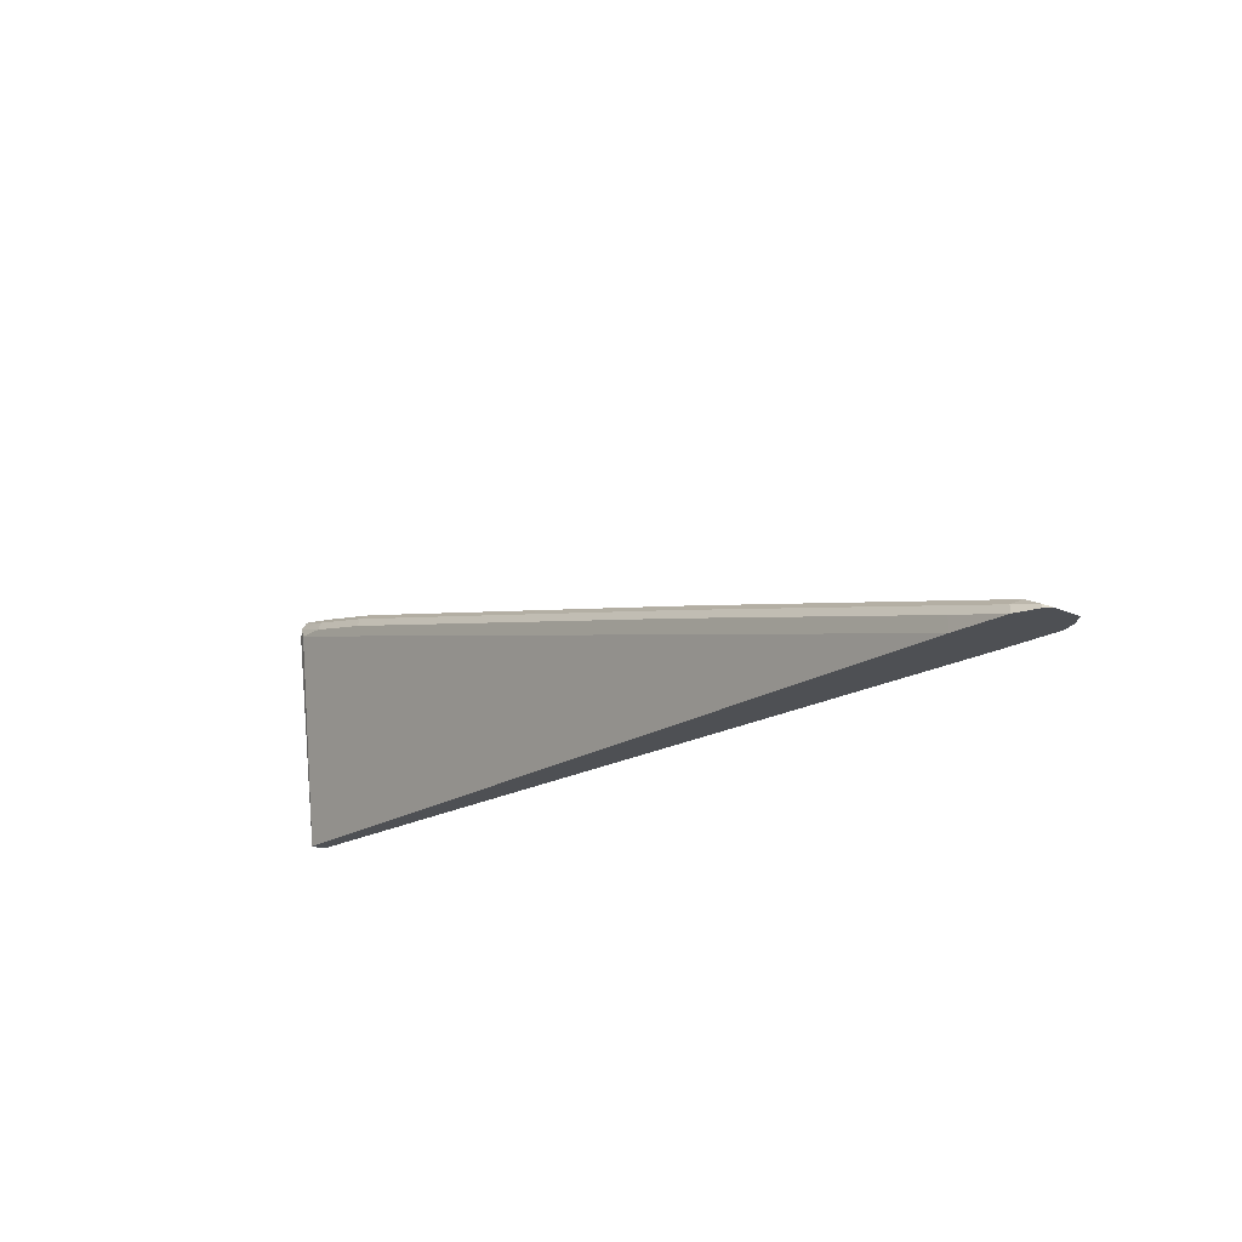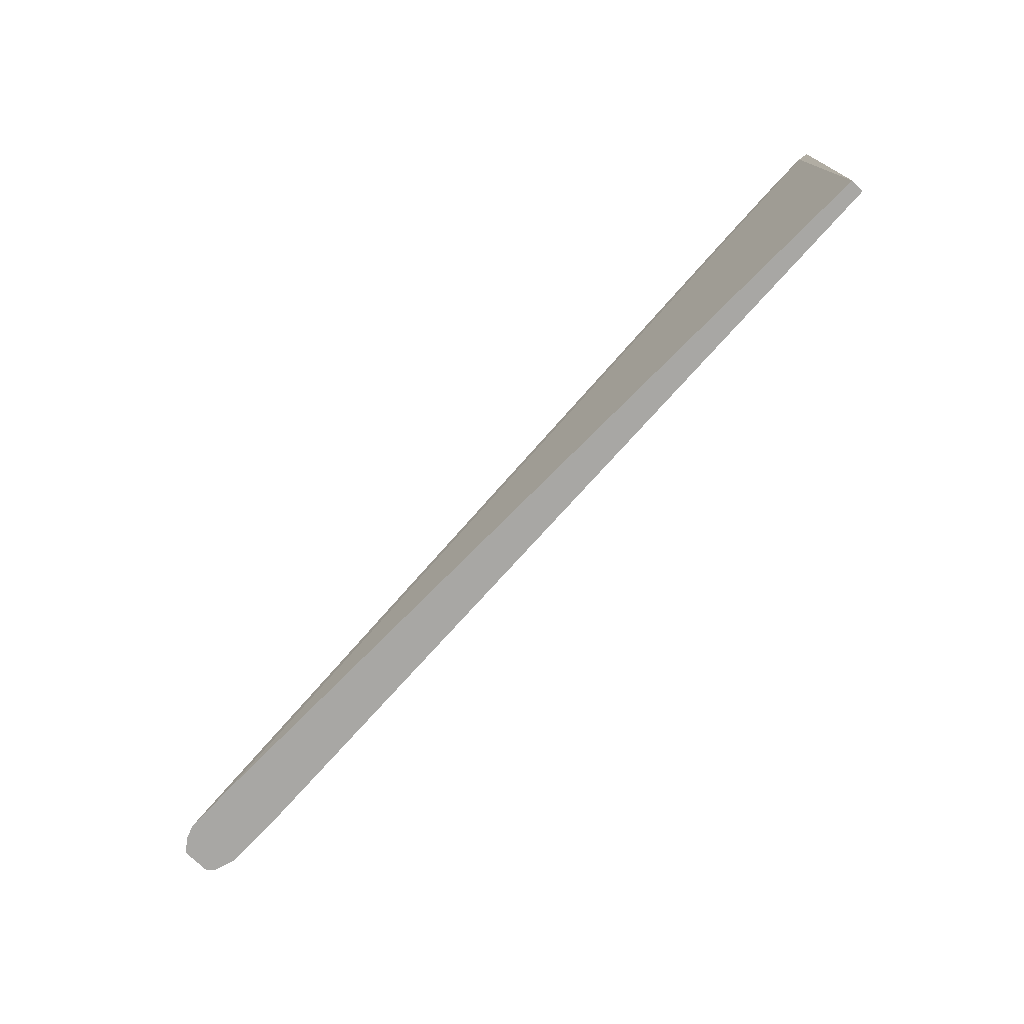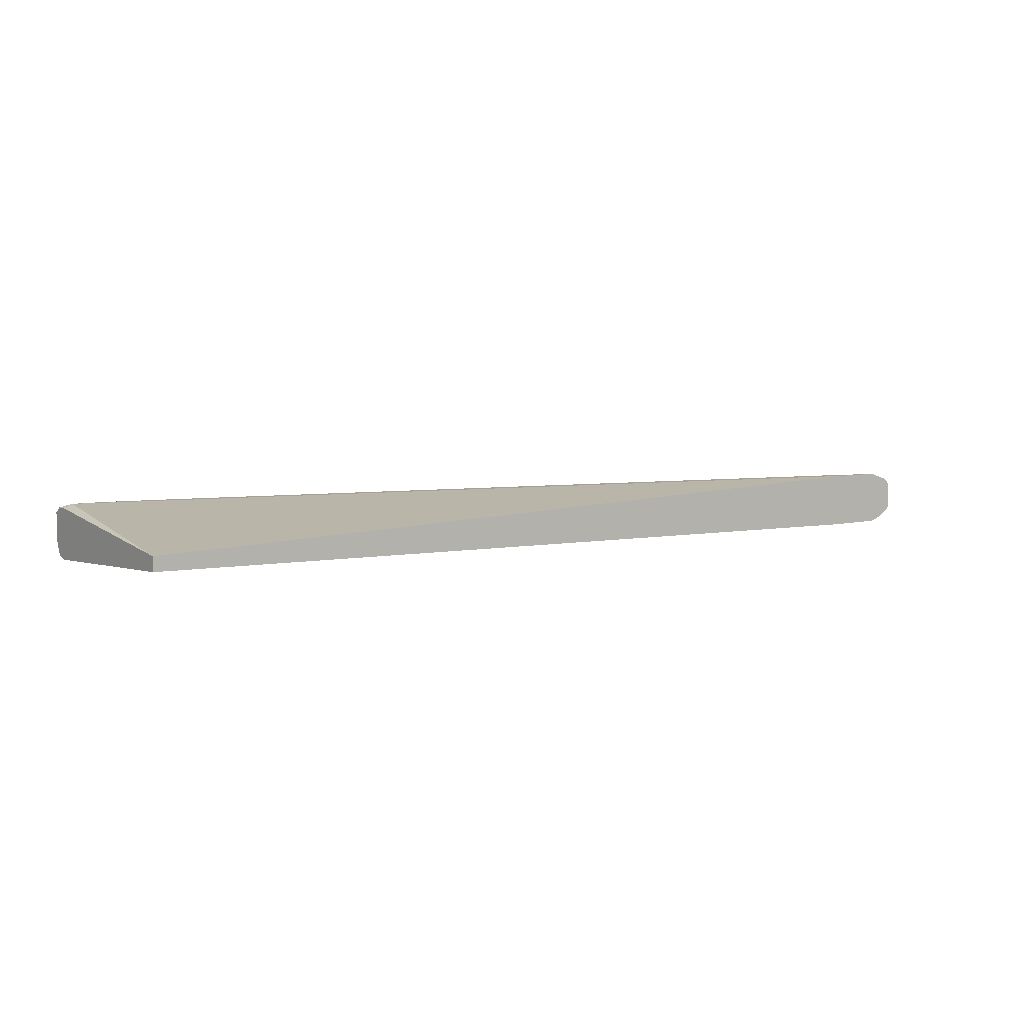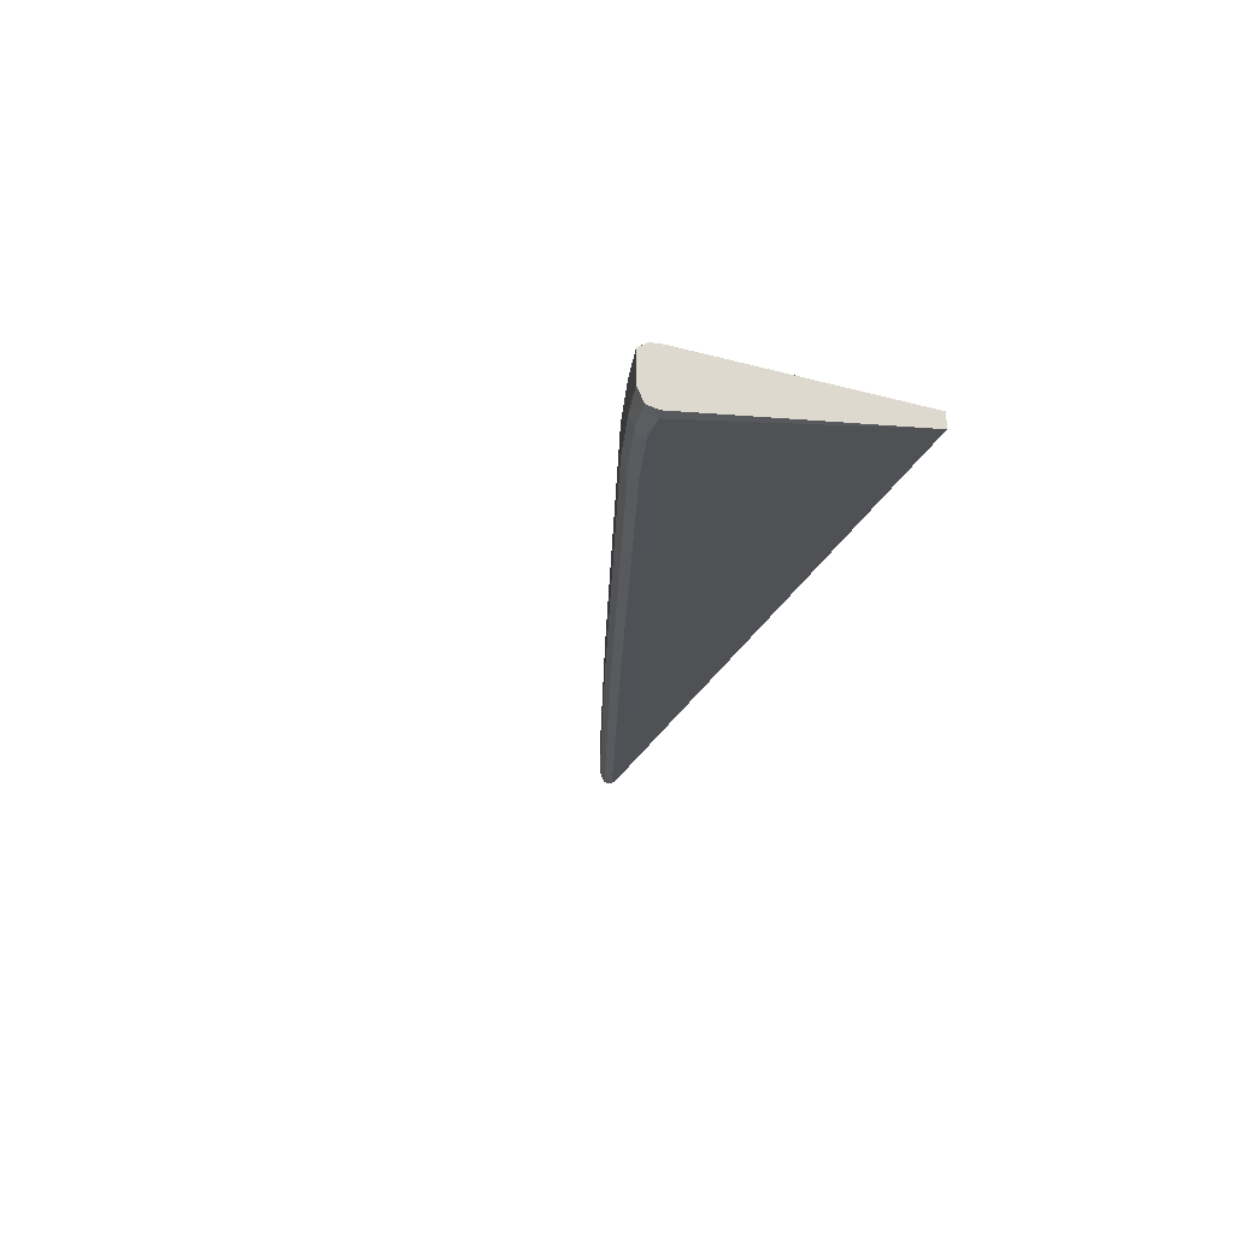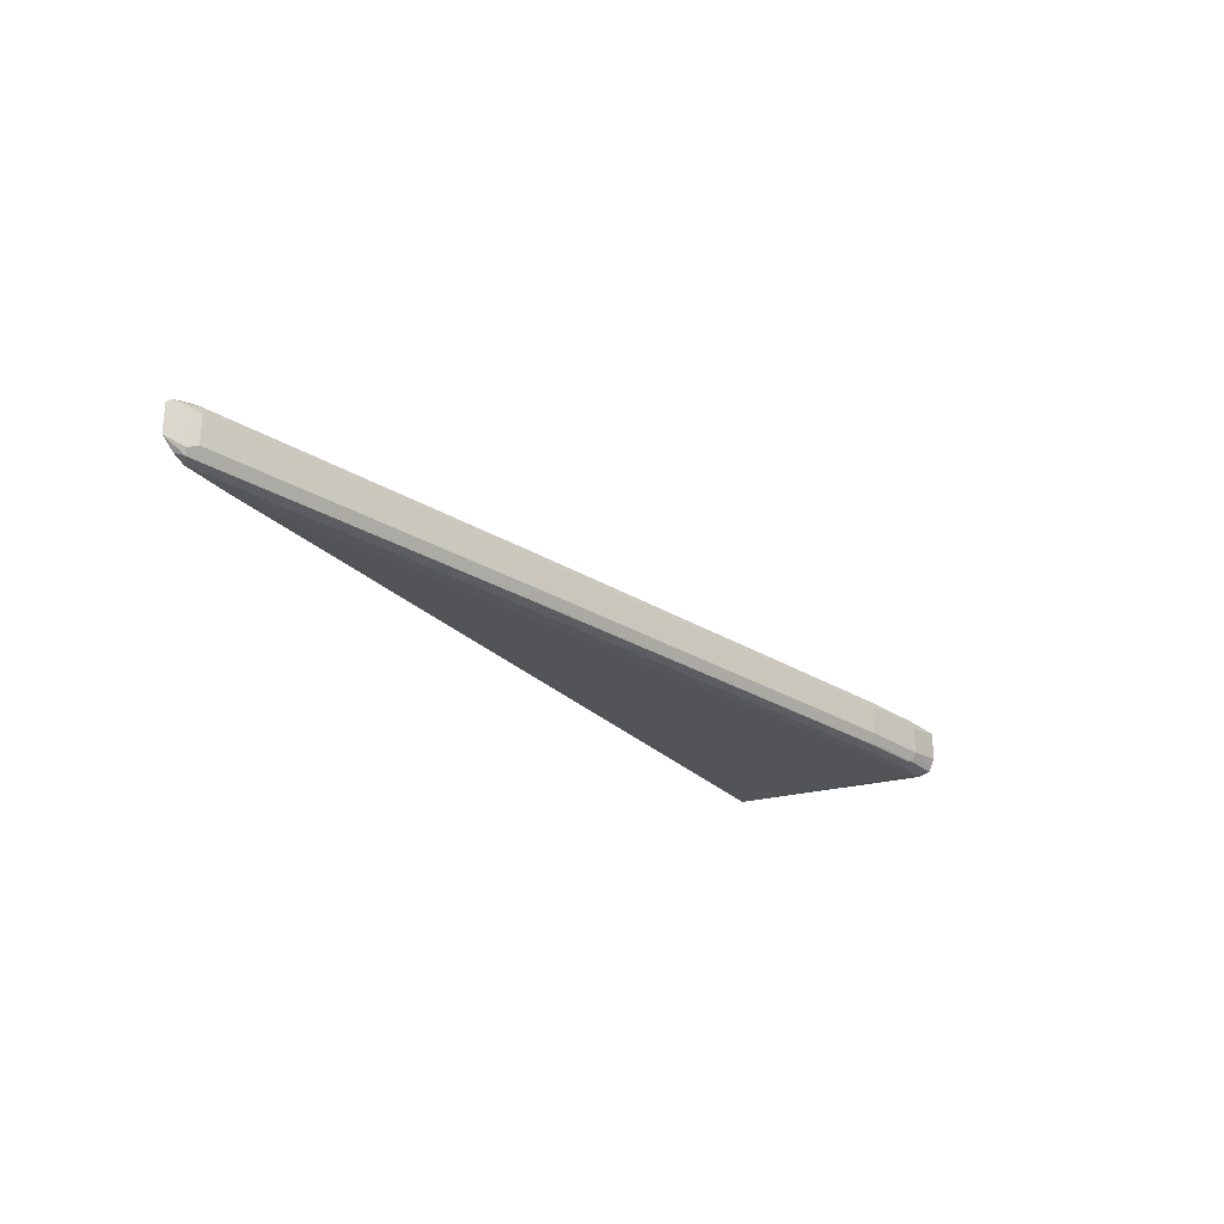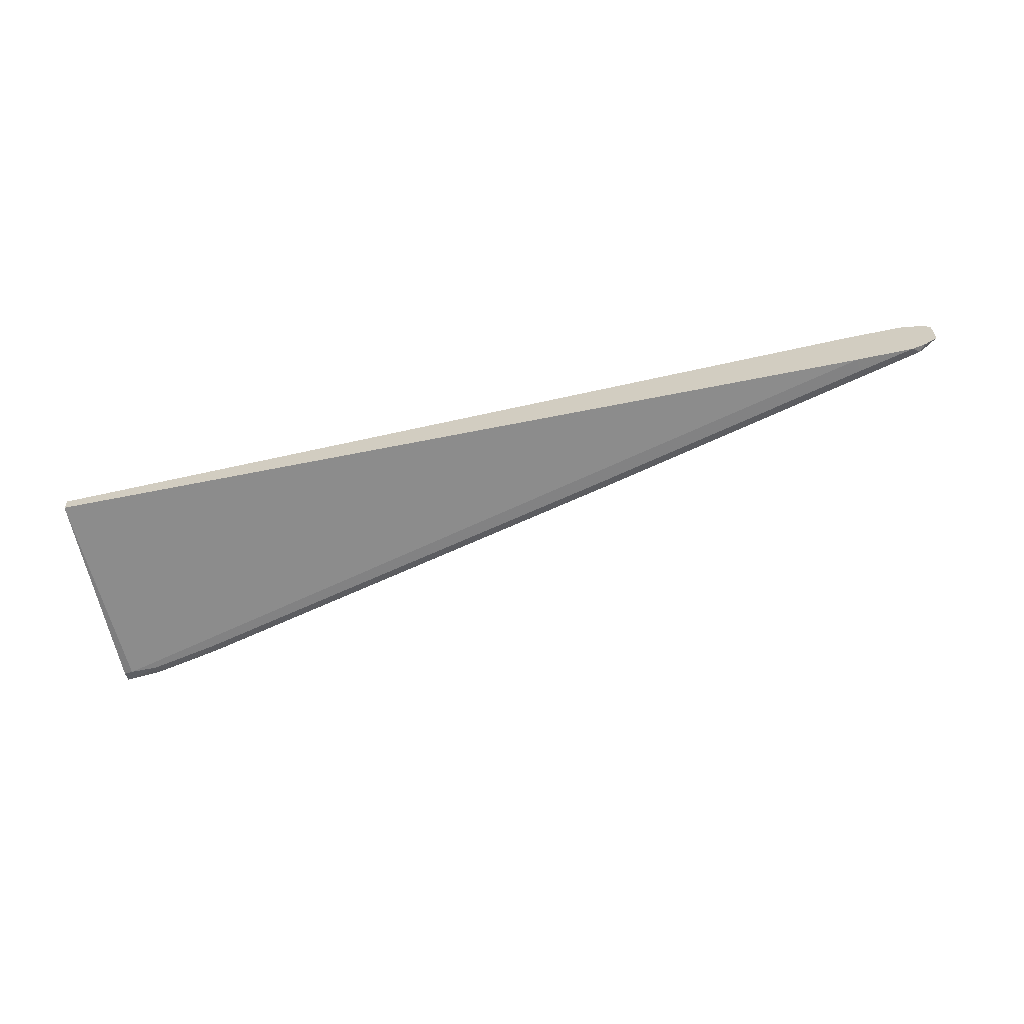
<metadata>
{"format":"obj","ext":"obj","renderer":"f3d","projection":"perspective","resolution":1024,"background":"white","views":[{"elev":-18.8,"azim":-130.7,"up":"+Z"},{"elev":-74.6,"azim":46.3,"up":"+Z"},{"elev":6.1,"azim":144.5,"up":"+Y"},{"elev":-20.3,"azim":74.7,"up":"+Y"},{"elev":-25.5,"azim":-58.8,"up":"+Y"},{"elev":-60.9,"azim":-167.8,"up":"+Y"}]}
</metadata>
<code>
v -0.1851 0.01209 -0.1062
v -0.1851 -0.006102 -0.1062
v -0.1851 0.0122 -0.1063
v -0.2062 0.01516 -0.1122
v -0.2092 0.009097 -0.1092
v -0.1851 -0.01284 -0.1092
v -0.2092 -0.009097 -0.1092
v -0.1851 0.01575 -0.1116
v -0.2092 0.01819 -0.1183
v -0.2518 0.01516 -0.1213
v -0.2548 0.009097 -0.1183
v -0.1851 -0.01491 -0.1102
v -0.2092 -0.01516 -0.1122
v -0.2548 -0.009097 -0.1183
v -0.1851 0.01595 -0.1183
v -0.1911 0.01819 -0.1183
v -0.2548 0.01819 -0.1274
v -0.5549 0.01819 -0.2001
v -0.5519 0.01516 -0.1941
v -0.5549 0.009097 -0.191
v -0.1911 -0.01819 -0.1183
v -0.1851 -0.01699 -0.1171
v -0.2138 -0.01592 -0.1137
v -0.2092 -0.01819 -0.1183
v -0.2548 -0.01516 -0.1213
v -0.5549 -0.009097 -0.191
v -0.1851 0 -0.2543
v -0.2274 0.01819 -0.1274
v -0.7369 0.01819 -0.2456
v -0.6247 0.01516 -0.2123
v -0.7369 0.009097 -0.2365
v -0.1851 -0.009097 -0.2543
v -0.2274 -0.01819 -0.1274
v -0.2593 -0.01592 -0.1228
v -0.2548 -0.01819 -0.1274
v -0.5549 -0.01516 -0.1941
v -0.7369 -0.009097 -0.2365
v -0.5974 -0.01213 -0.2032
v -0.7369 0.01819 -0.2543
v -0.2638 0.01819 -0.1365
v -0.773 0.01801 -0.2543
v -0.7702 0.01516 -0.2486
v -0.6975 0.01516 -0.2305
v -0.7732 0.009097 -0.2456
v -0.2638 -0.01819 -0.1365
v -0.7369 -0.01819 -0.2543
v -0.5594 -0.01592 -0.1956
v -0.5549 -0.01819 -0.2001
v -0.6686 -0.01592 -0.2229
v -0.7732 -0.009097 -0.2456
v -0.7793 -0.01213 -0.2486
v -0.7736 0.01782 -0.2543
v -0.7854 0.01213 -0.2517
v -0.7793 0.006063 -0.2486
v -0.7369 -0.01819 -0.2456
v -0.7736 -0.01801 -0.2543
v -0.7369 -0.01516 -0.2396
v -0.7778 -0.01592 -0.2502
v -0.7907 -0.00872 -0.2543
v -0.7867 0.01346 -0.2543
v -0.7907 0.009471 -0.2543
v -0.7819 -0.01487 -0.2543
f 27 60 52
f 27 52 41
f 27 41 39
f 29 39 41
f 29 41 42
f 30 43 31
f 29 43 30
f 31 43 42
f 31 42 44
f 27 61 60
f 31 44 50
f 29 42 43
f 27 59 61
f 25 47 34
f 27 56 62
f 27 46 56
f 27 32 46
f 27 40 28
f 27 39 40
f 26 51 38
f 26 37 51
f 25 36 47
f 23 35 24
f 23 34 35
f 23 25 34
f 31 50 37
f 27 62 59
f 32 33 45
f 49 58 56
f 34 47 48
f 58 59 62
f 56 58 62
f 53 61 54
f 53 60 61
f 52 60 53
f 51 58 57
f 51 59 58
f 51 61 59
f 51 54 61
f 21 33 32
f 49 57 58
f 49 51 57
f 48 56 55
f 48 49 56
f 47 49 48
f 46 55 56
f 44 51 50
f 44 54 51
f 44 53 54
f 42 53 44
f 42 52 53
f 41 52 42
f 38 51 49
f 37 50 51
f 36 49 47
f 36 38 49
f 34 48 35
f 32 45 46
f 21 45 33
f 26 38 36
f 21 55 46
f 8 16 9
f 8 15 16
f 7 25 13
f 7 14 25
f 7 13 12
f 6 7 12
f 5 14 7
f 5 11 14
f 4 11 5
f 4 10 11
f 4 17 10
f 4 9 17
f 3 8 4
f 2 7 6
f 1 7 2
f 1 5 7
f 1 4 5
f 1 3 4
f 1 8 3
f 1 15 8
f 1 27 15
f 1 32 27
f 1 22 32
f 1 12 22
f 1 6 12
f 1 2 6
f 21 46 45
f 9 16 28
f 9 28 40
f 4 8 9
f 9 39 29
f 9 40 39
f 21 35 48
f 21 24 35
f 21 32 22
f 20 37 26
f 20 31 37
f 20 30 31
f 19 30 20
f 18 30 19
f 18 29 30
f 16 27 28
f 15 27 16
f 14 36 25
f 14 26 36
f 21 48 55
f 10 18 19
f 12 24 21
f 12 23 24
f 12 13 23
f 12 21 22
f 11 26 14
f 11 20 26
f 10 20 11
f 10 19 20
f 13 25 23
f 10 17 18
f 9 18 17
f 9 29 18

</code>
